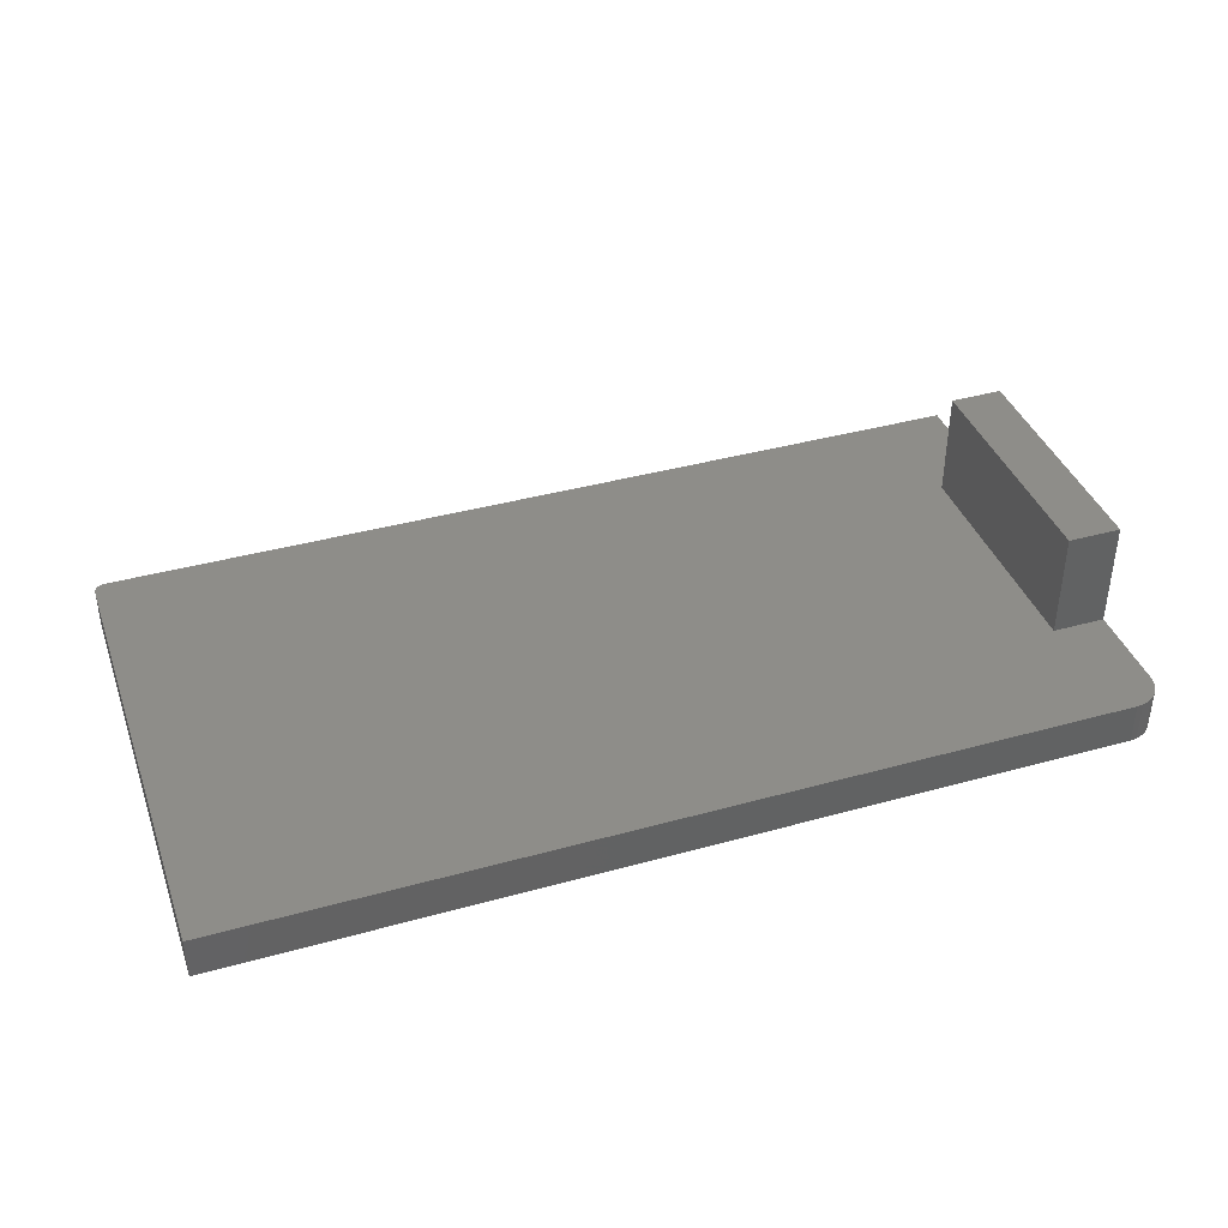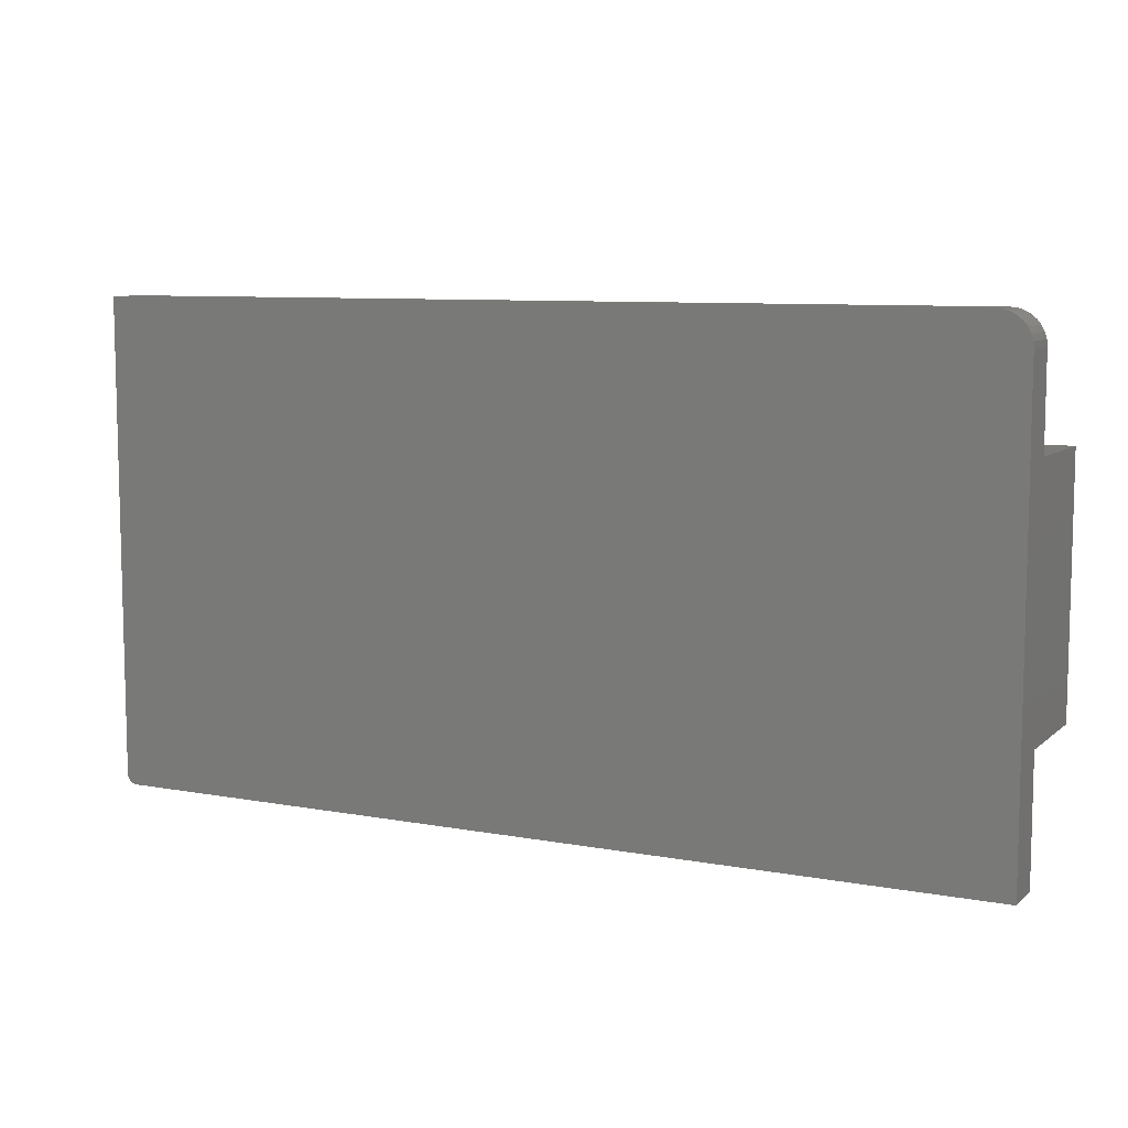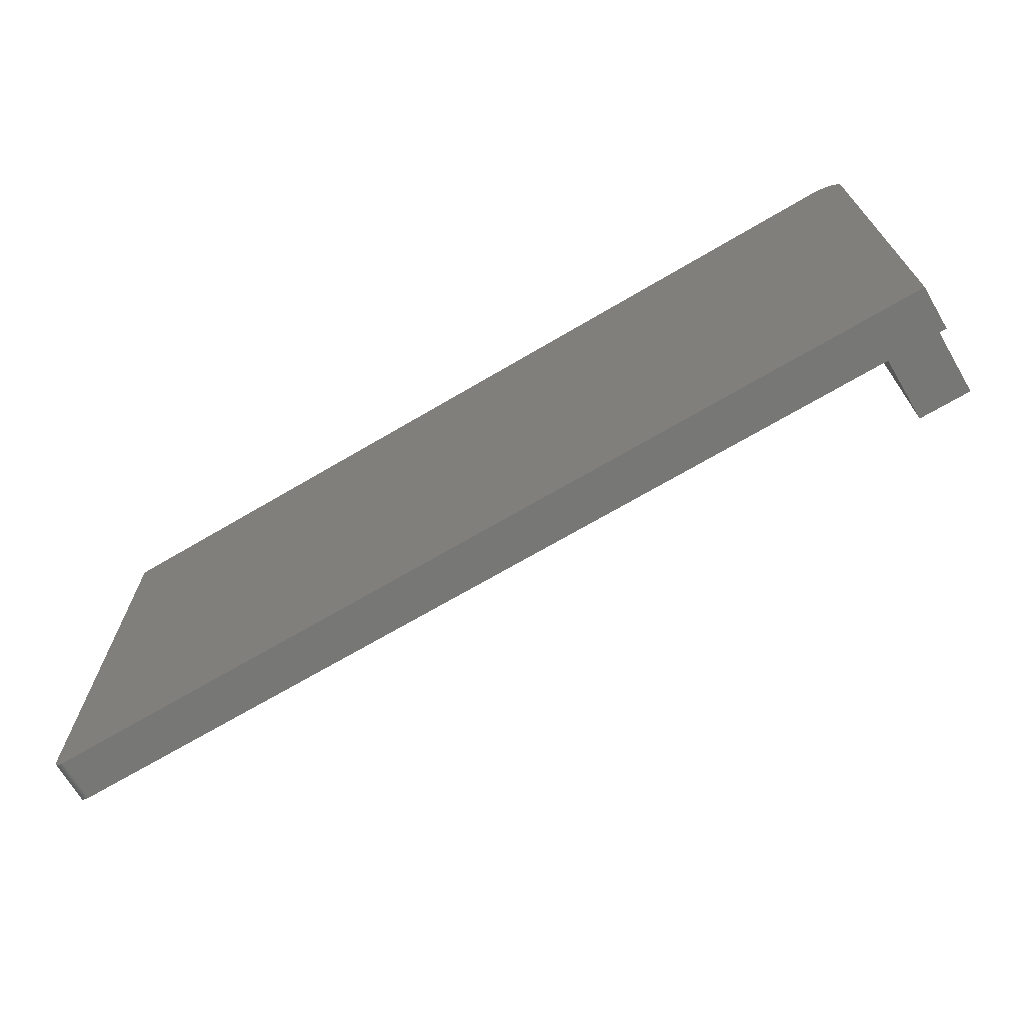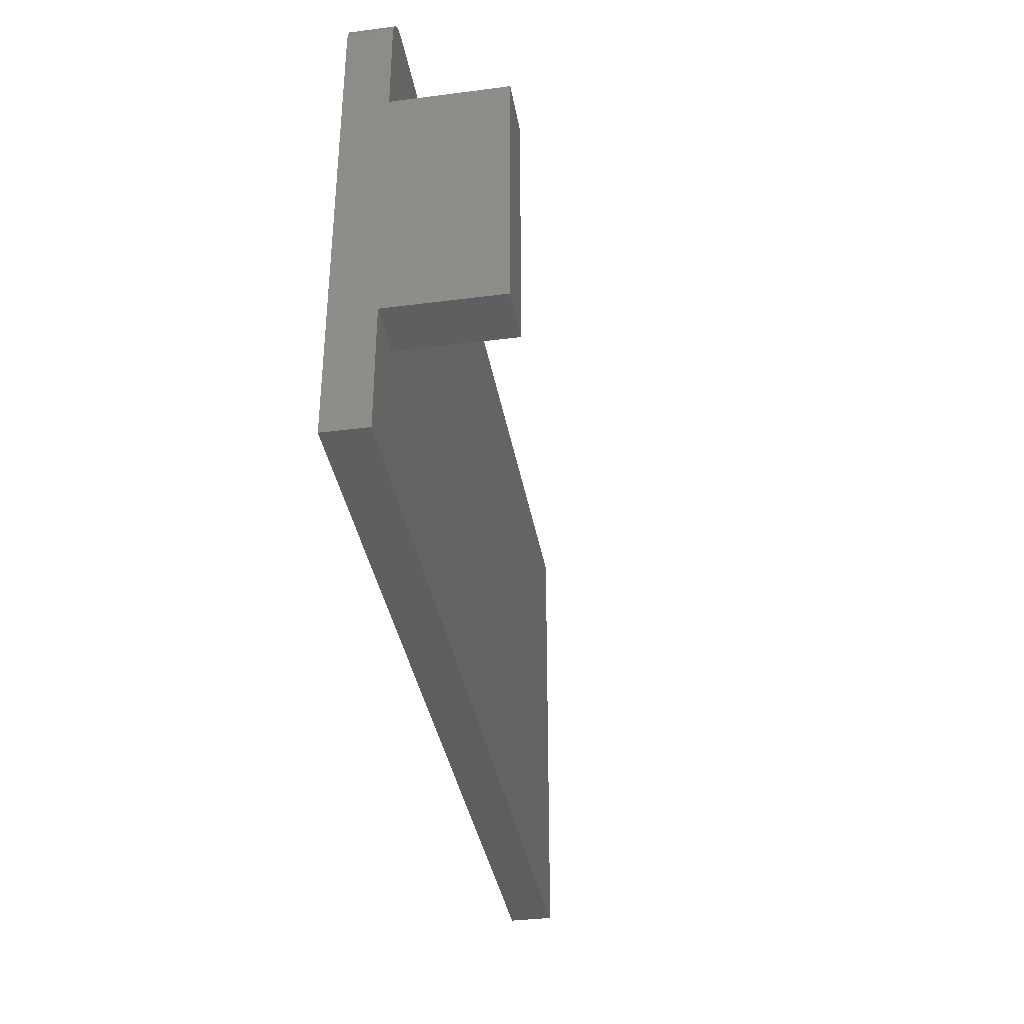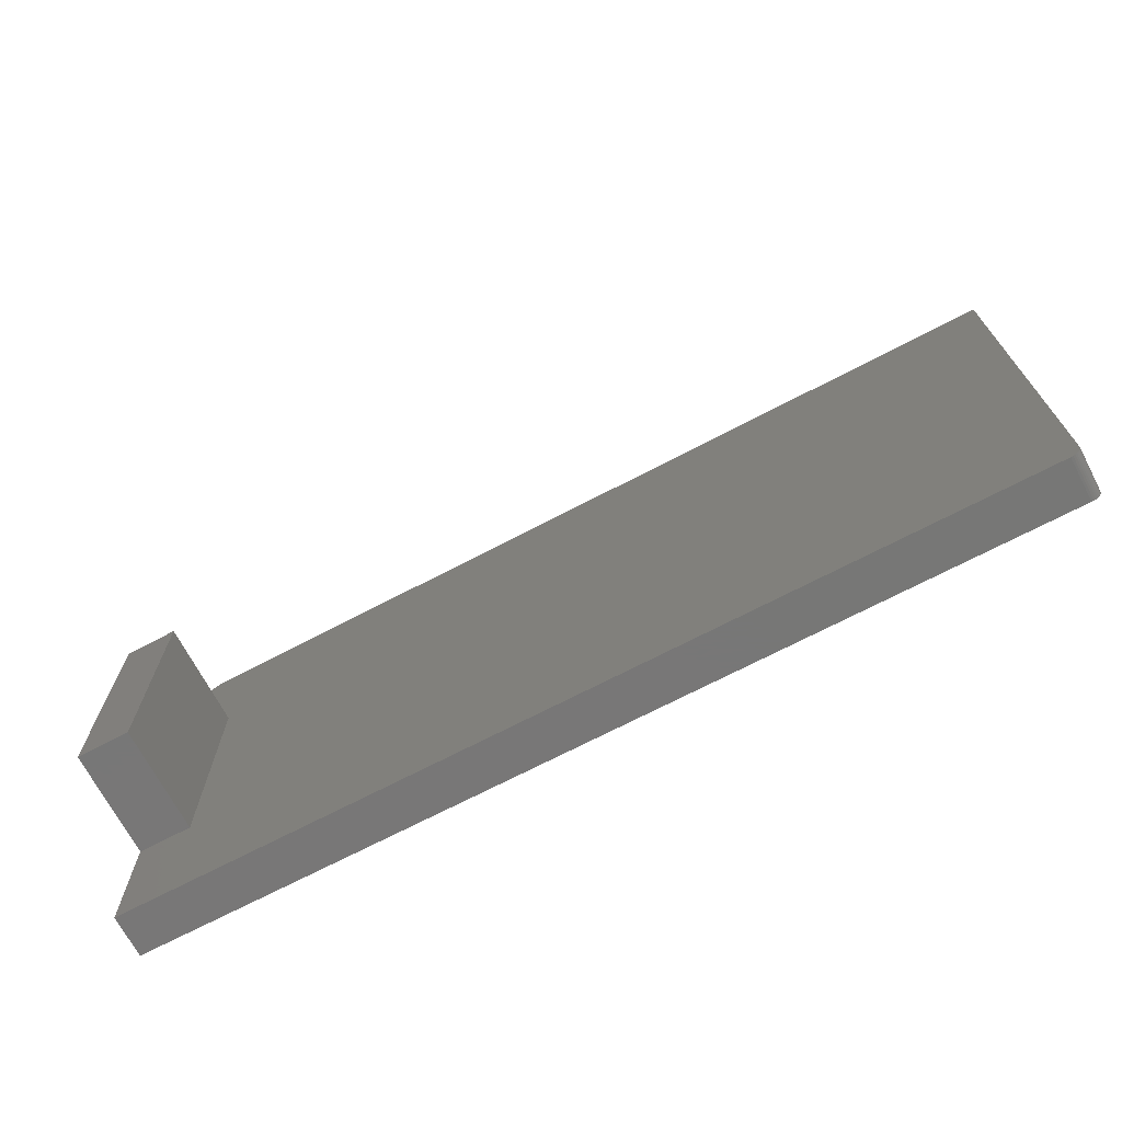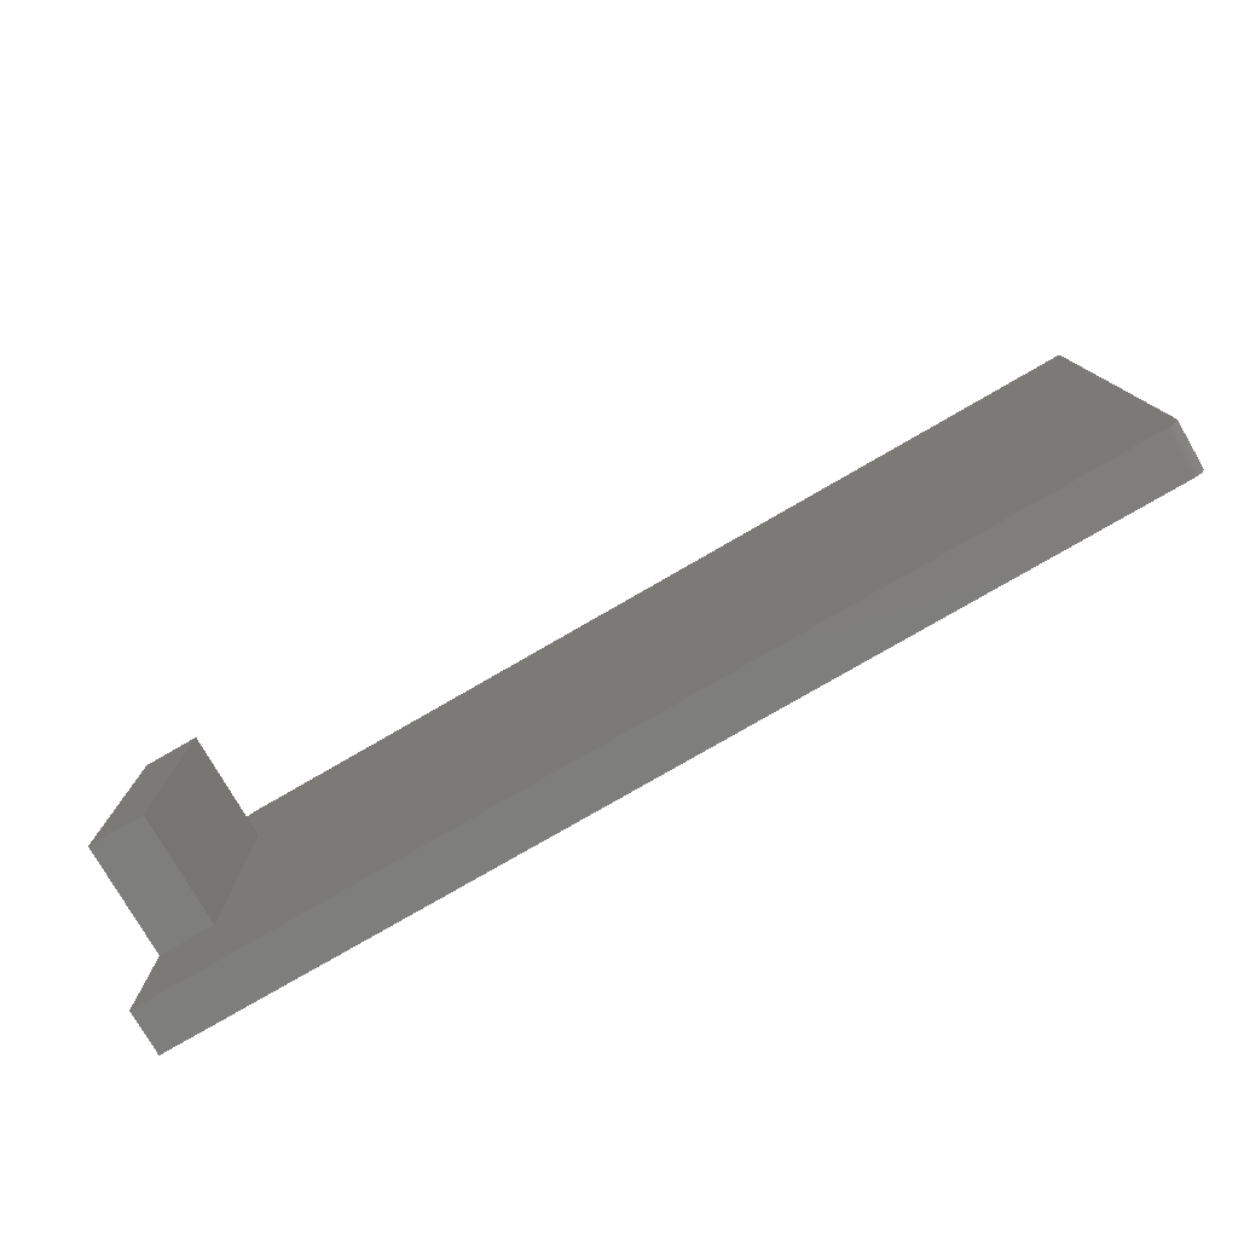
<metadata>
{"format":"stl","ext":"stl","renderer":"f3d","projection":"perspective","resolution":1024,"background":"white","views":[{"elev":39.5,"azim":161.0,"up":"+Z"},{"elev":8.4,"azim":-153.3,"up":"+Y"},{"elev":-69.7,"azim":-149.5,"up":"+Y"},{"elev":-36.3,"azim":-80.4,"up":"+Y"},{"elev":-70.0,"azim":27.7,"up":"+Y"},{"elev":-78.0,"azim":30.1,"up":"+Y"}]}
</metadata>
<code>
# stl→obj: 48 verts, 92 faces
v -0.6719 -0.3594 0
v -0.6719 -0.3594 0.0625
v -0.6719 -0.1797 0.0625
v -0.6719 0.1797 0.0625
v -0.6719 0.3109 0.0625
v -0.6719 0.3109 0
v -0.6719 -0.1797 0.2214
v -0.6719 0.1797 0.2214
v -0.5938 0.1797 0.2214
v -0.5938 -0.1797 0.2214
v 0.6484 -0.3594 0.0625
v 0.6515 -0.3591 0.0625
v 0.6544 -0.3582 0.0625
v -0.625 0.3578 0.0625
v -0.6341 0.3569 0.0625
v -0.6429 0.3542 0.0625
v -0.5938 0.1797 0.0625
v 0.6641 0.3578 0.0625
v -0.651 0.3499 0.0625
v -0.6581 0.3441 0.0625
v -0.664 0.337 0.0625
v -0.6683 0.3289 0.0625
v -0.671 0.3201 0.0625
v -0.5938 -0.1797 0.0625
v 0.6641 -0.3438 0.0625
v 0.6629 -0.3497 0.0625
v 0.6638 -0.3468 0.0625
v 0.6571 -0.3567 0.0625
v 0.6595 -0.3548 0.0625
v 0.6614 -0.3524 0.0625
v 0.6544 -0.3582 0
v 0.6515 -0.3591 0
v 0.6484 -0.3594 0
v -0.6429 0.3542 0
v -0.6341 0.3569 0
v -0.625 0.3578 0
v 0.6641 0.3578 0
v 0.6641 -0.3438 0
v -0.671 0.3201 0
v -0.6683 0.3289 0
v -0.664 0.337 0
v -0.6581 0.3441 0
v -0.651 0.3499 0
v 0.6638 -0.3468 0
v 0.6629 -0.3497 0
v 0.6614 -0.3524 0
v 0.6595 -0.3548 0
v 0.6571 -0.3567 0
f 1 2 3
f 1 3 4
f 1 4 5
f 1 5 6
f 7 8 3
f 3 8 4
f 9 8 10
f 10 8 7
f 11 12 13
f 14 15 16
f 17 5 4
f 18 14 16
f 18 16 19
f 18 19 20
f 18 20 21
f 18 21 22
f 18 22 23
f 18 23 5
f 18 5 17
f 18 17 24
f 18 24 25
f 3 2 26
f 3 26 27
f 3 27 25
f 3 25 24
f 2 11 13
f 2 13 28
f 2 28 29
f 2 29 30
f 2 30 26
f 24 17 10
f 10 17 9
f 10 7 24
f 24 7 3
f 17 4 9
f 9 4 8
f 31 32 33
f 34 35 36
f 37 38 6
f 37 6 39
f 37 39 40
f 37 40 41
f 37 41 42
f 37 42 43
f 37 43 34
f 37 34 36
f 6 38 44
f 6 44 45
f 6 45 1
f 1 45 46
f 1 46 47
f 1 47 48
f 1 48 31
f 1 31 33
f 18 37 14
f 14 37 36
f 6 5 39
f 39 5 23
f 39 23 40
f 40 23 22
f 40 22 41
f 41 22 21
f 41 21 42
f 42 21 20
f 42 20 43
f 43 20 19
f 43 19 34
f 34 19 16
f 34 16 35
f 35 16 15
f 35 15 36
f 36 15 14
f 25 38 18
f 18 38 37
f 2 1 11
f 11 1 33
f 38 25 44
f 44 25 27
f 44 27 45
f 45 27 26
f 45 26 46
f 46 26 30
f 46 30 47
f 47 30 29
f 47 29 48
f 48 29 28
f 48 28 31
f 31 28 13
f 31 13 32
f 32 13 12
f 32 12 33
f 33 12 11

</code>
